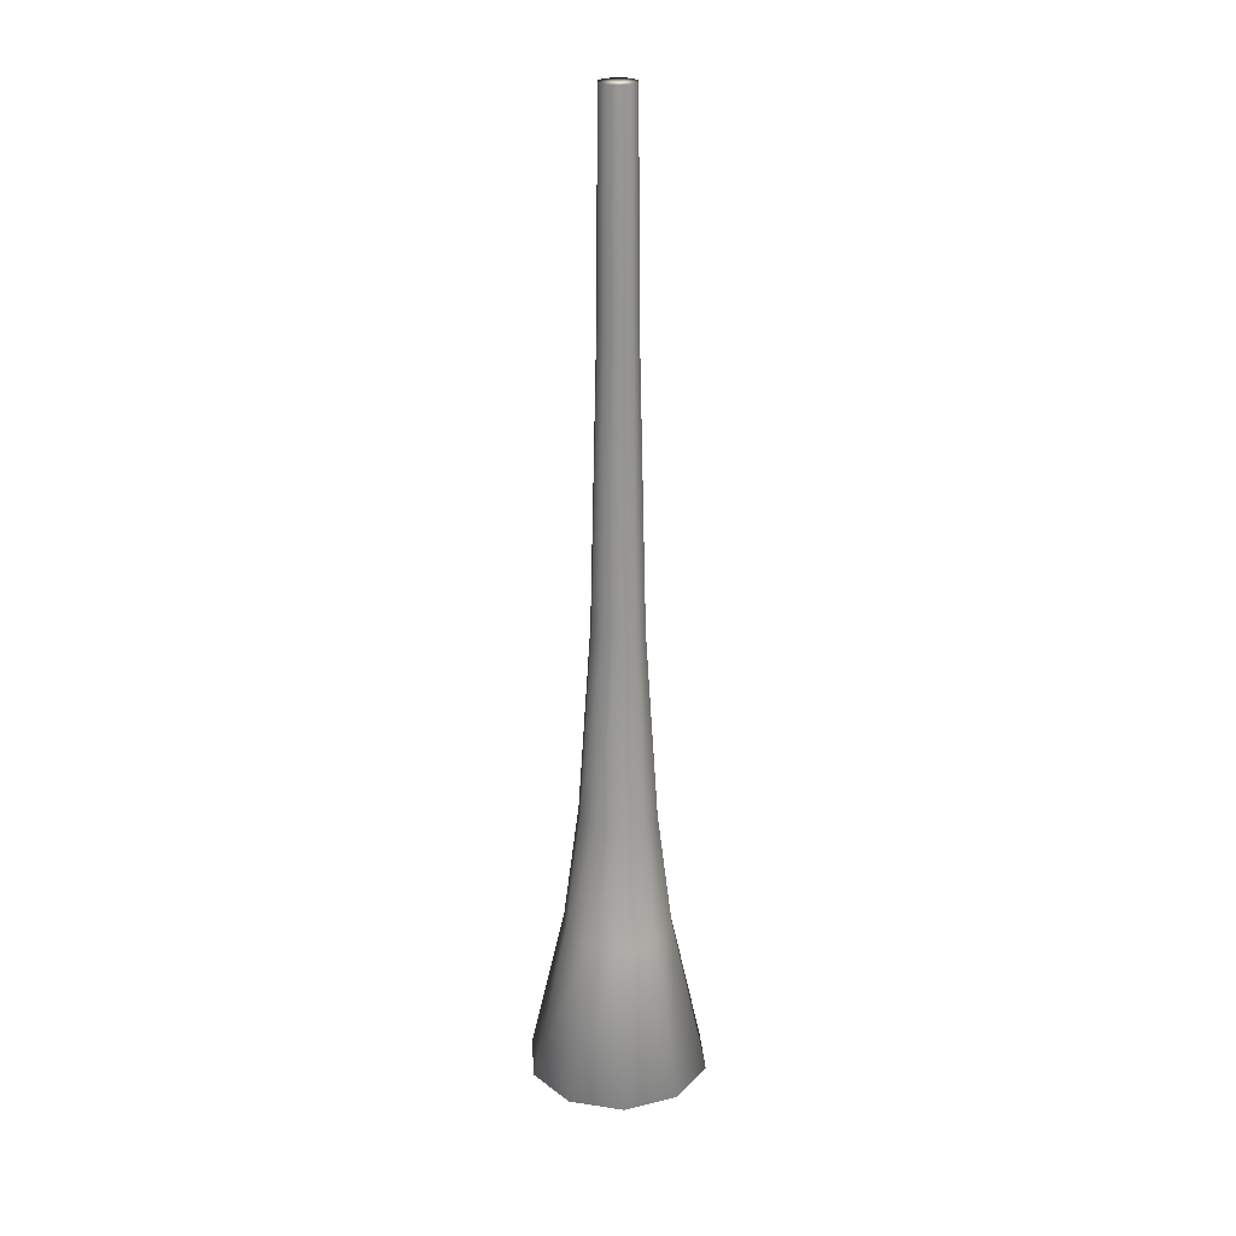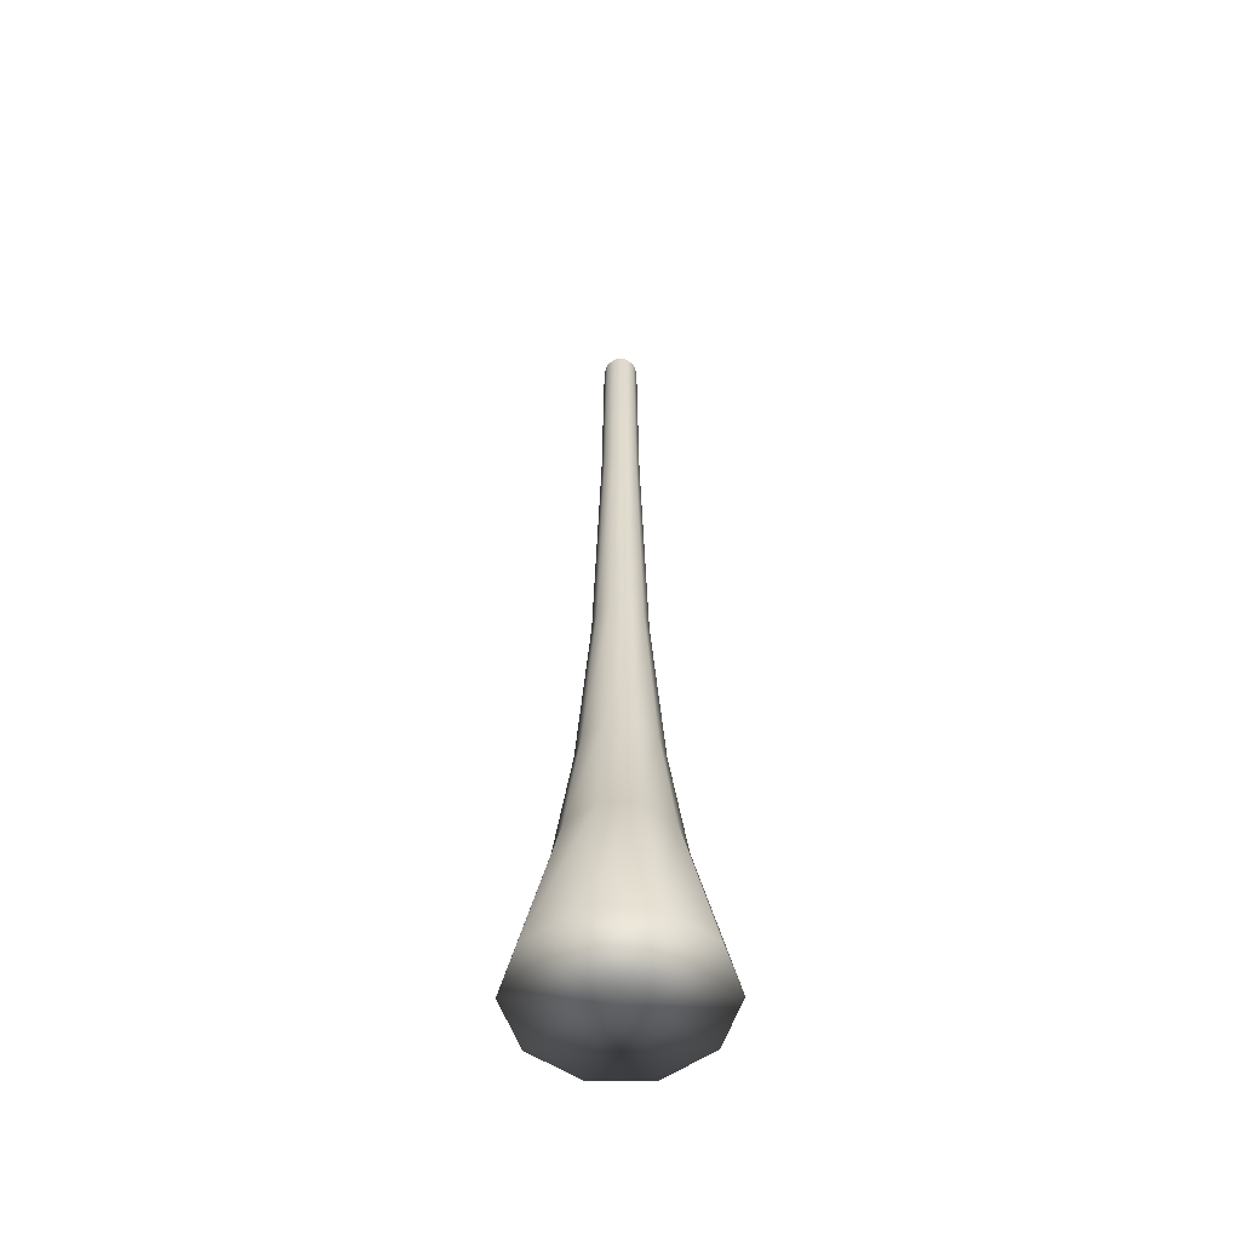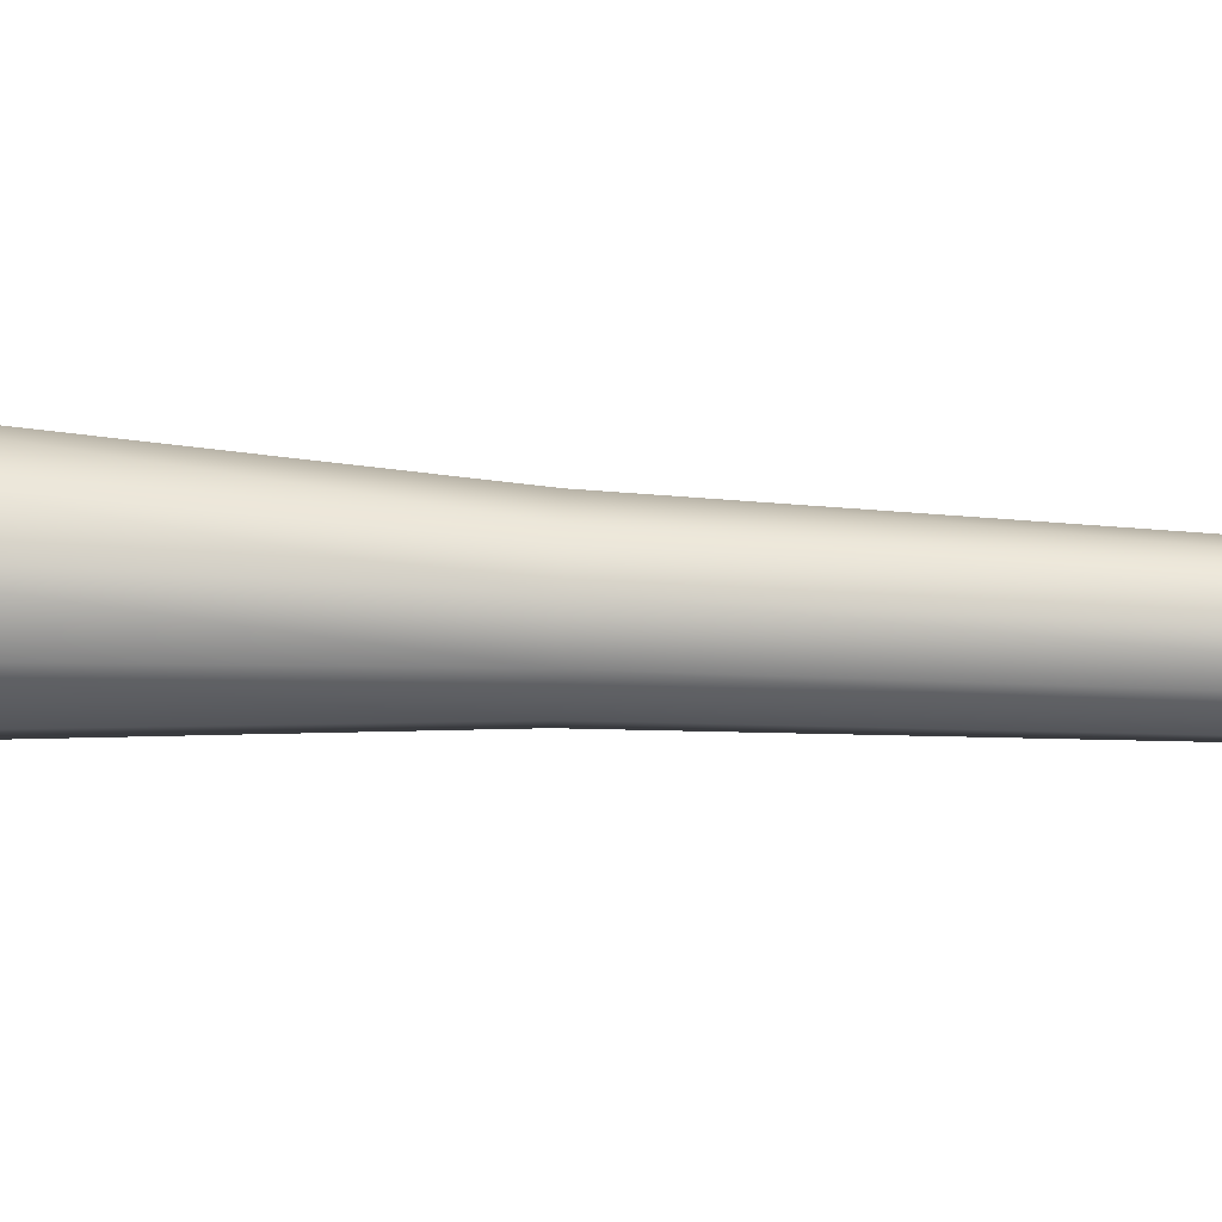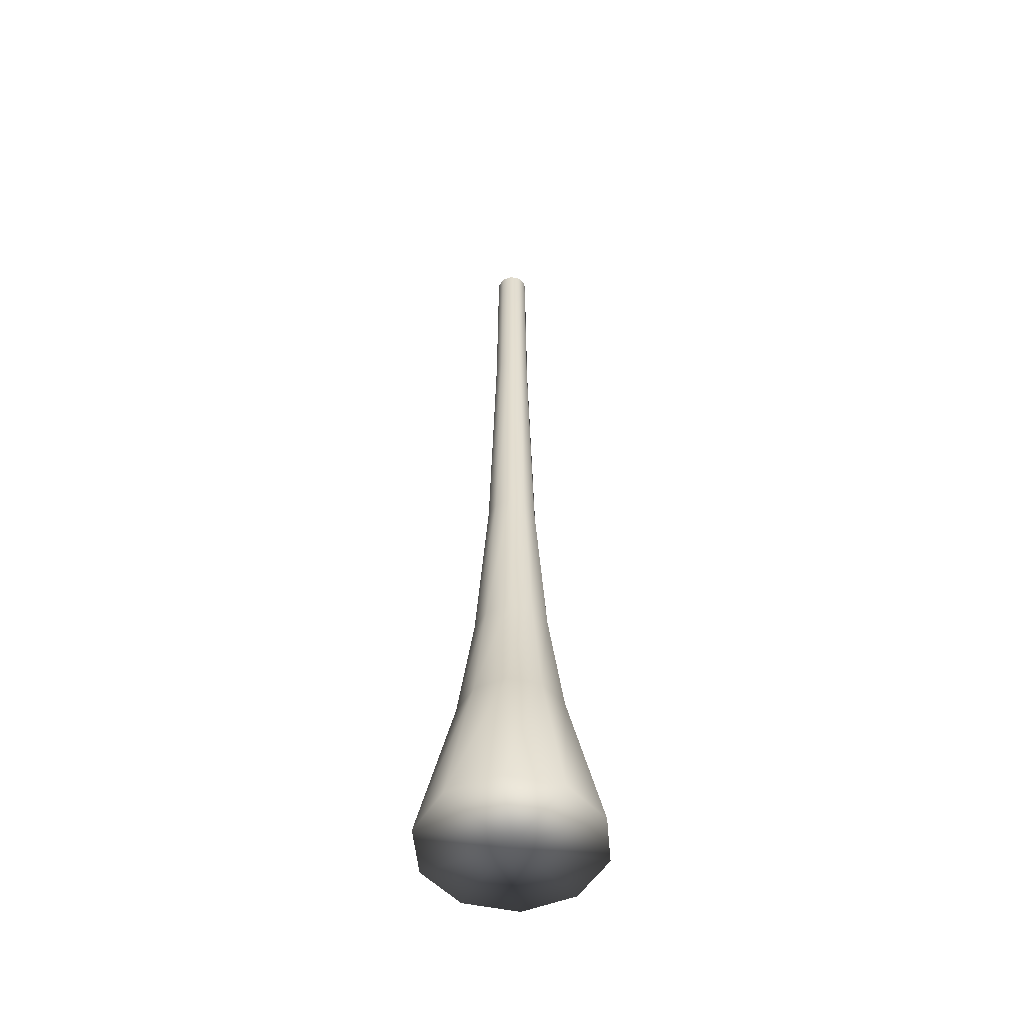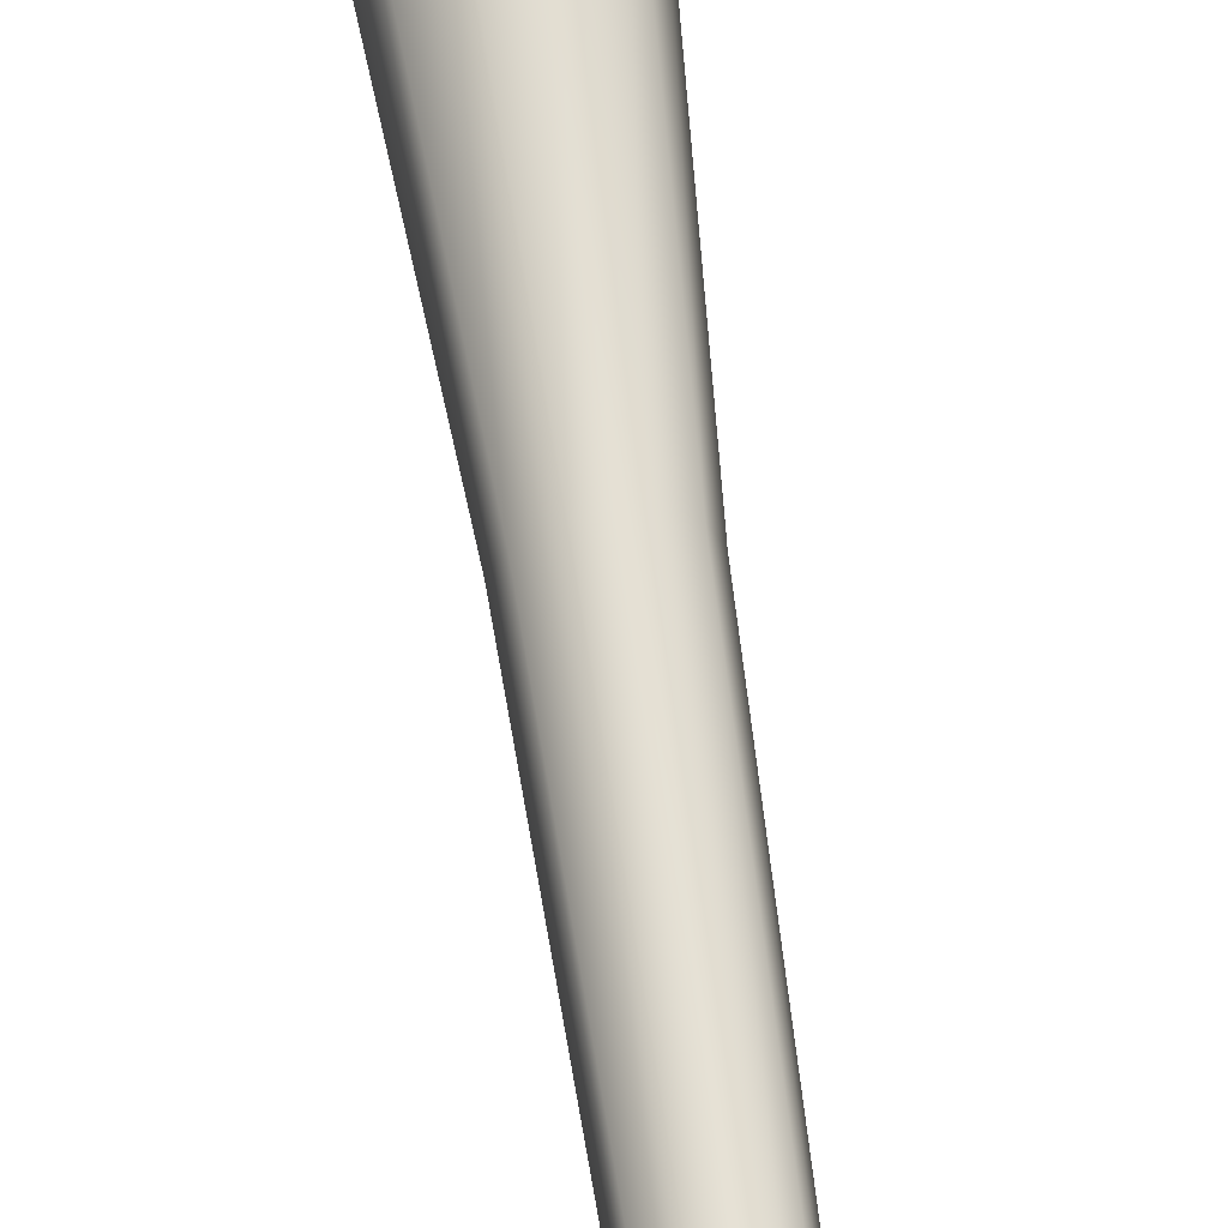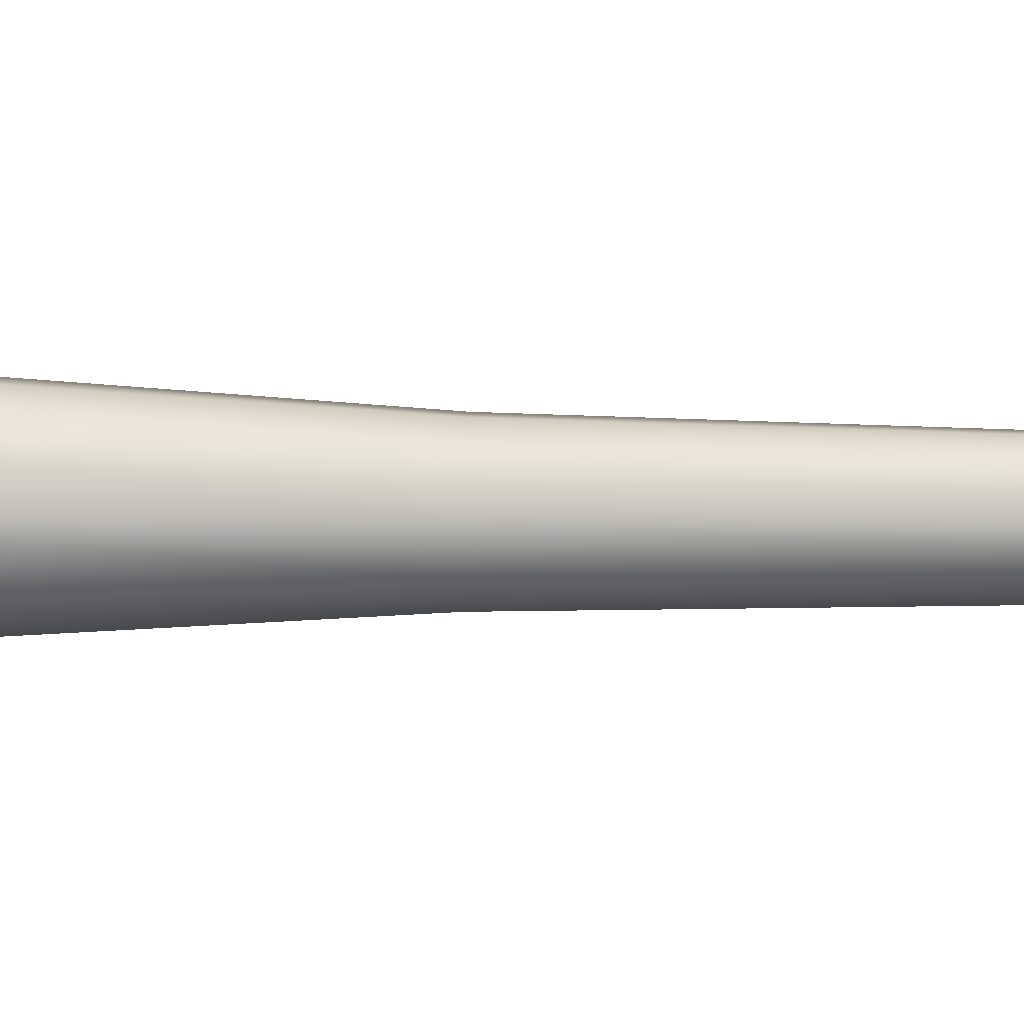
<metadata>
{"format":"obj","ext":"obj","renderer":"f3d","projection":"perspective","resolution":1024,"background":"white","views":[{"elev":24.3,"azim":122.0,"up":"+Y"},{"elev":-55.7,"azim":-143.5,"up":"+Y"},{"elev":-42.9,"azim":86.2,"up":"+Z"},{"elev":-52.3,"azim":-48.9,"up":"+Y"},{"elev":64.6,"azim":171.9,"up":"+Z"},{"elev":5.6,"azim":96.1,"up":"+Z"}]}
</metadata>
<code>
g default
v 6.708 22.84 -9.337
v 6.532 22.84 -9.465
v 6.314 22.84 -9.465
v 6.138 22.84 -9.337
v 6.071 22.84 -9.13
v 6.138 22.84 -8.923
v 6.314 22.84 -8.796
v 6.532 22.84 -8.796
v 6.708 22.84 -8.923
v 6.775 22.84 -9.13
v 6.626 23.63 -9.277
v 6.5 23.63 -9.368
v 6.346 23.63 -9.368
v 6.221 23.63 -9.277
v 6.173 23.63 -9.13
v 6.221 23.63 -8.983
v 6.346 23.63 -8.892
v 6.5 23.63 -8.892
v 6.626 23.63 -8.983
v 6.673 23.63 -9.13
v 6.559 24.86 -9.229
v 6.475 24.86 -9.29
v 6.371 24.86 -9.29
v 6.287 24.86 -9.229
v 6.255 24.86 -9.13
v 6.287 24.86 -9.031
v 6.371 24.86 -8.97
v 6.475 24.86 -8.97
v 6.559 24.86 -9.031
v 6.592 24.86 -9.13
v 6.523 26.72 -9.203
v 6.461 26.72 -9.248
v 6.385 26.72 -9.248
v 6.323 26.72 -9.203
v 6.3 26.72 -9.13
v 6.323 26.72 -9.058
v 6.385 26.72 -9.013
v 6.461 26.72 -9.013
v 6.523 26.72 -9.058
v 6.547 26.72 -9.13
v 6.515 28.04 -9.197
v 6.458 28.04 -9.238
v 6.423 28.04 -9.13
v 6.388 28.04 -9.238
v 6.331 28.04 -9.197
v 6.31 28.04 -9.13
v 6.331 28.04 -9.064
v 6.388 28.04 -9.022
v 6.458 28.04 -9.022
v 6.515 28.04 -9.064
v 6.537 28.04 -9.13
v 6.893 21.82 -9.472
v 6.603 21.82 -9.683
v 6.423 21.82 -9.13
v 6.244 21.82 -9.683
v 5.953 21.82 -9.472
v 5.842 21.82 -9.13
v 5.953 21.82 -8.789
v 6.244 21.82 -8.578
v 6.603 21.82 -8.578
v 6.893 21.82 -8.789
v 7.004 21.82 -9.13
g ConductorRod1 Conductor2 EnergyBox1 HouseBase1
f 1 2 12 11
f 2 3 13 12
f 3 4 14 13
f 4 5 15 14
f 5 6 16 15
f 6 7 17 16
f 7 8 18 17
f 8 9 19 18
f 9 10 20 19
f 10 1 11 20
f 53 52 54
f 55 53 54
f 56 55 54
f 57 56 54
f 58 57 54
f 59 58 54
f 60 59 54
f 61 60 54
f 62 61 54
f 52 62 54
f 41 42 43
f 42 44 43
f 44 45 43
f 45 46 43
f 46 47 43
f 47 48 43
f 48 49 43
f 49 50 43
f 50 51 43
f 51 41 43
f 11 12 22 21
f 12 13 23 22
f 13 14 24 23
f 14 15 25 24
f 15 16 26 25
f 16 17 27 26
f 17 18 28 27
f 18 19 29 28
f 19 20 30 29
f 20 11 21 30
f 21 22 32 31
f 22 23 33 32
f 23 24 34 33
f 24 25 35 34
f 25 26 36 35
f 26 27 37 36
f 27 28 38 37
f 28 29 39 38
f 29 30 40 39
f 30 21 31 40
f 31 32 42 41
f 32 33 44 42
f 33 34 45 44
f 34 35 46 45
f 35 36 47 46
f 36 37 48 47
f 37 38 49 48
f 38 39 50 49
f 39 40 51 50
f 40 31 41 51
f 2 1 52 53
f 3 2 53 55
f 4 3 55 56
f 5 4 56 57
f 6 5 57 58
f 7 6 58 59
f 8 7 59 60
f 9 8 60 61
f 10 9 61 62
f 1 10 62 52

</code>
